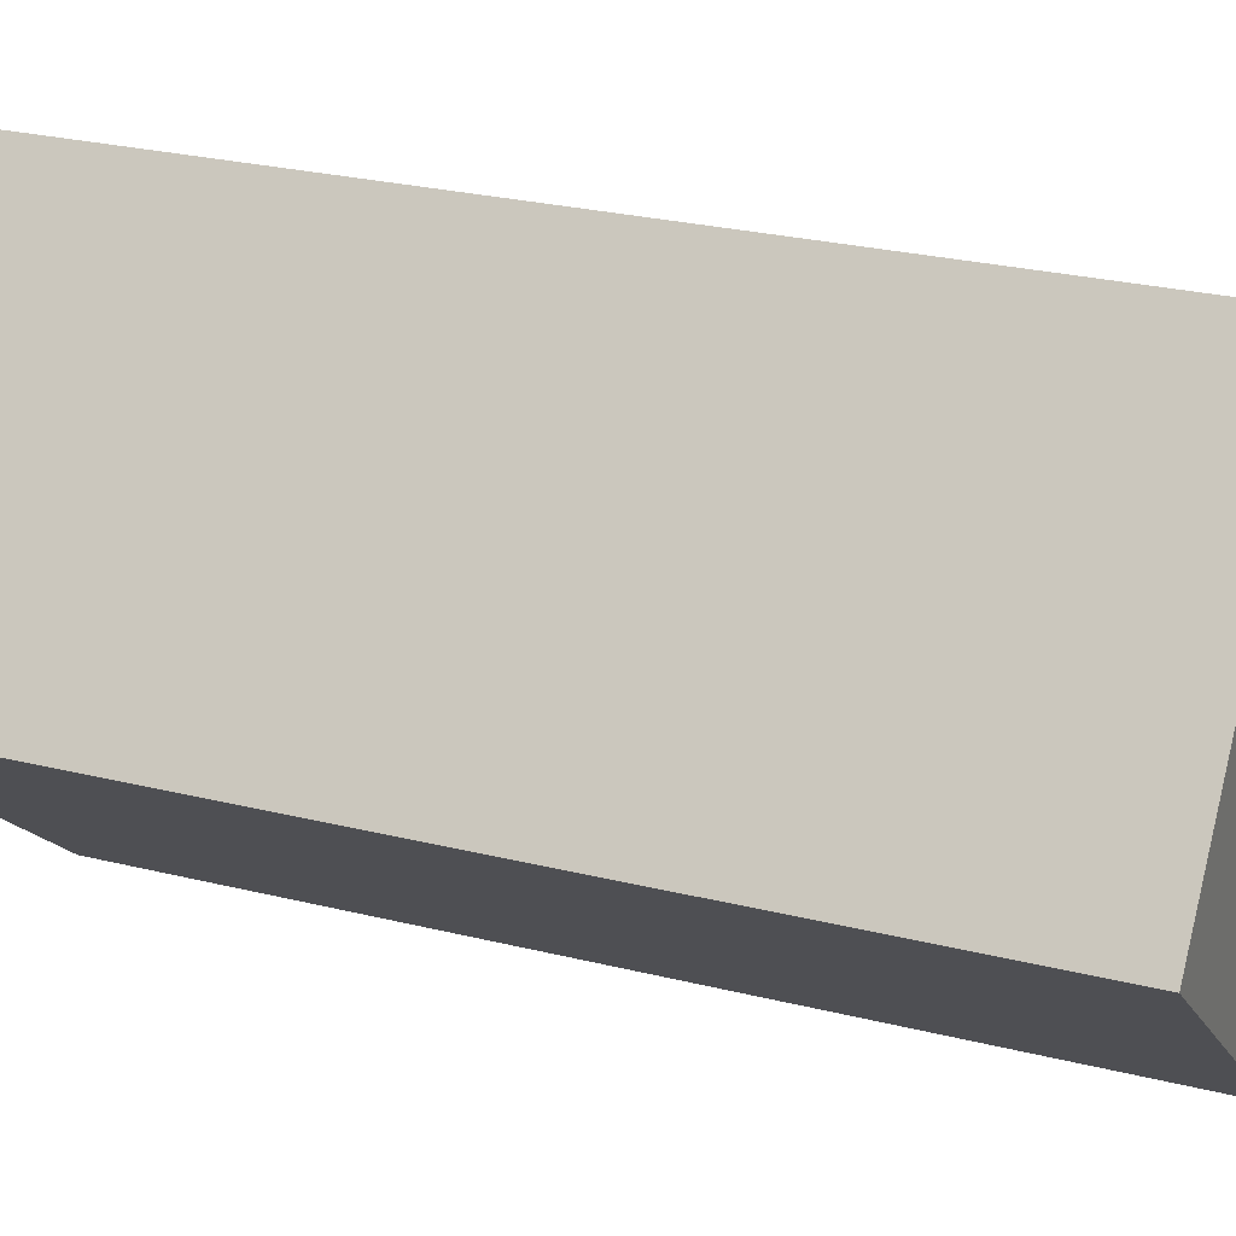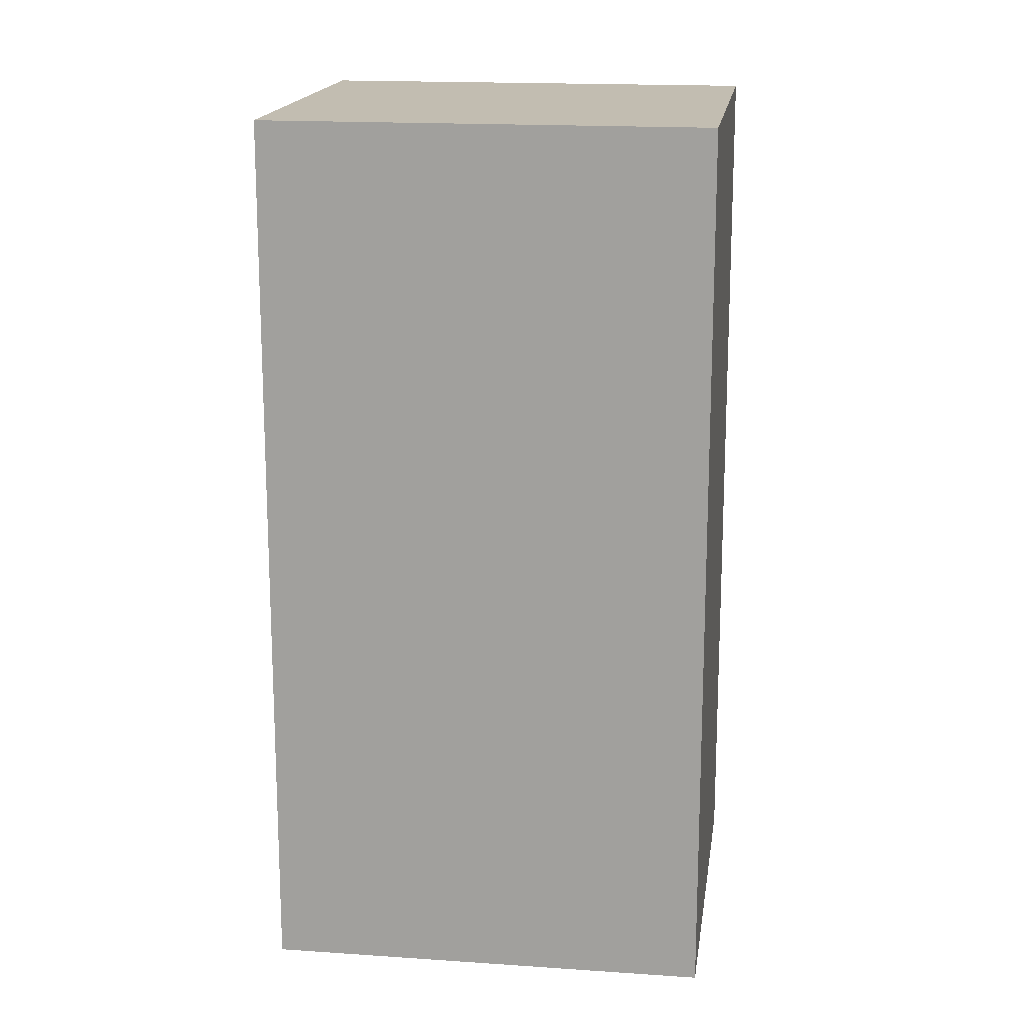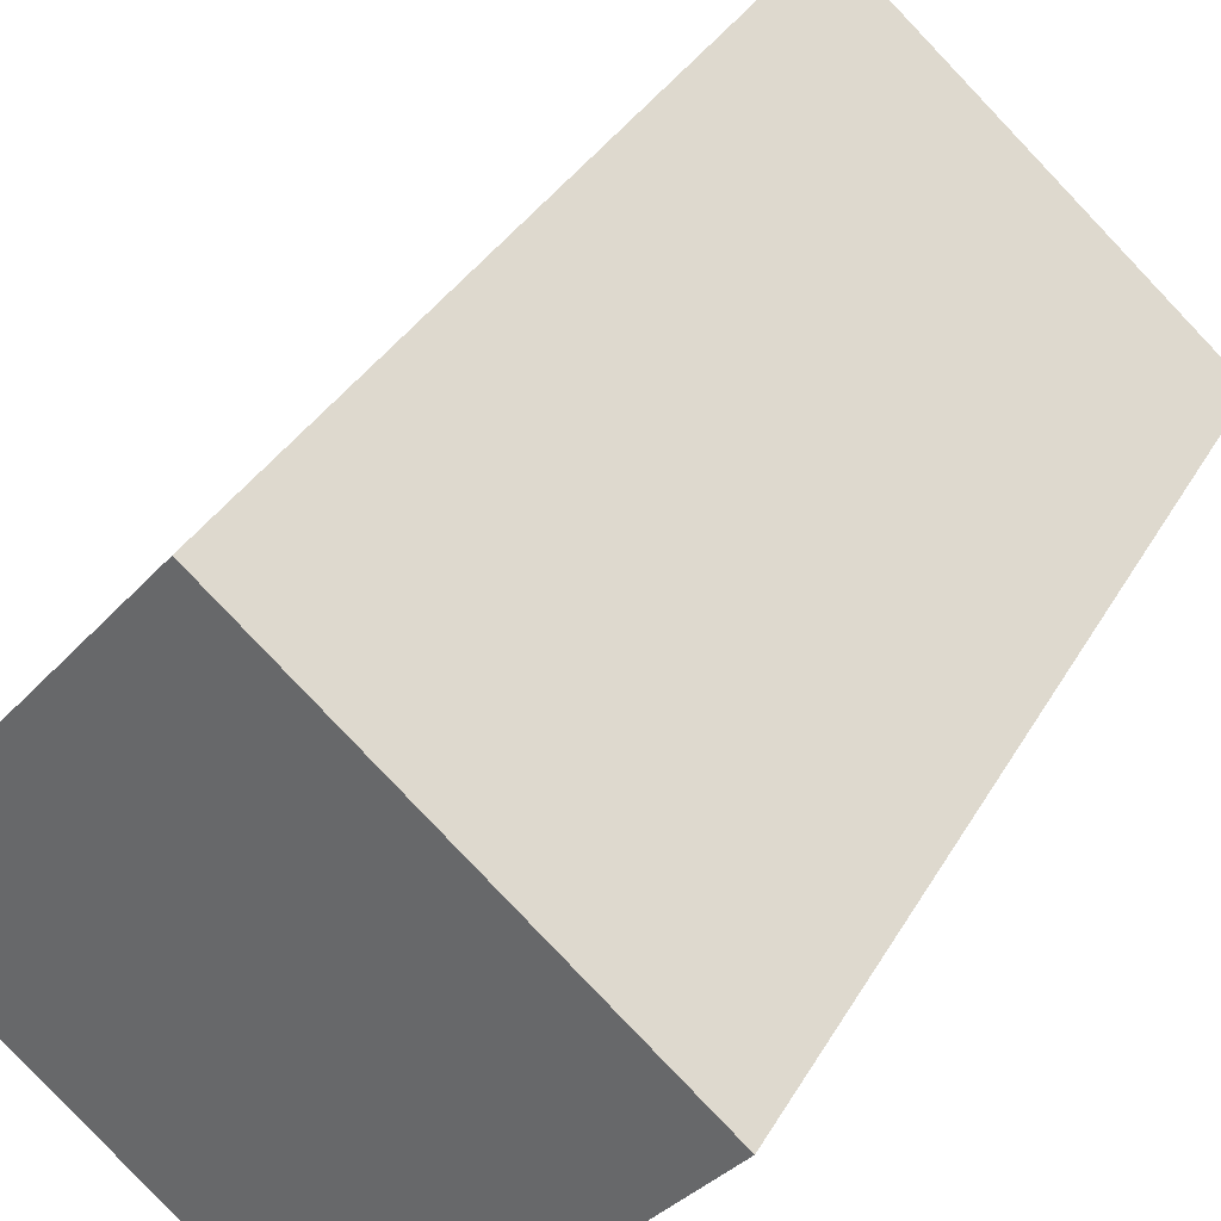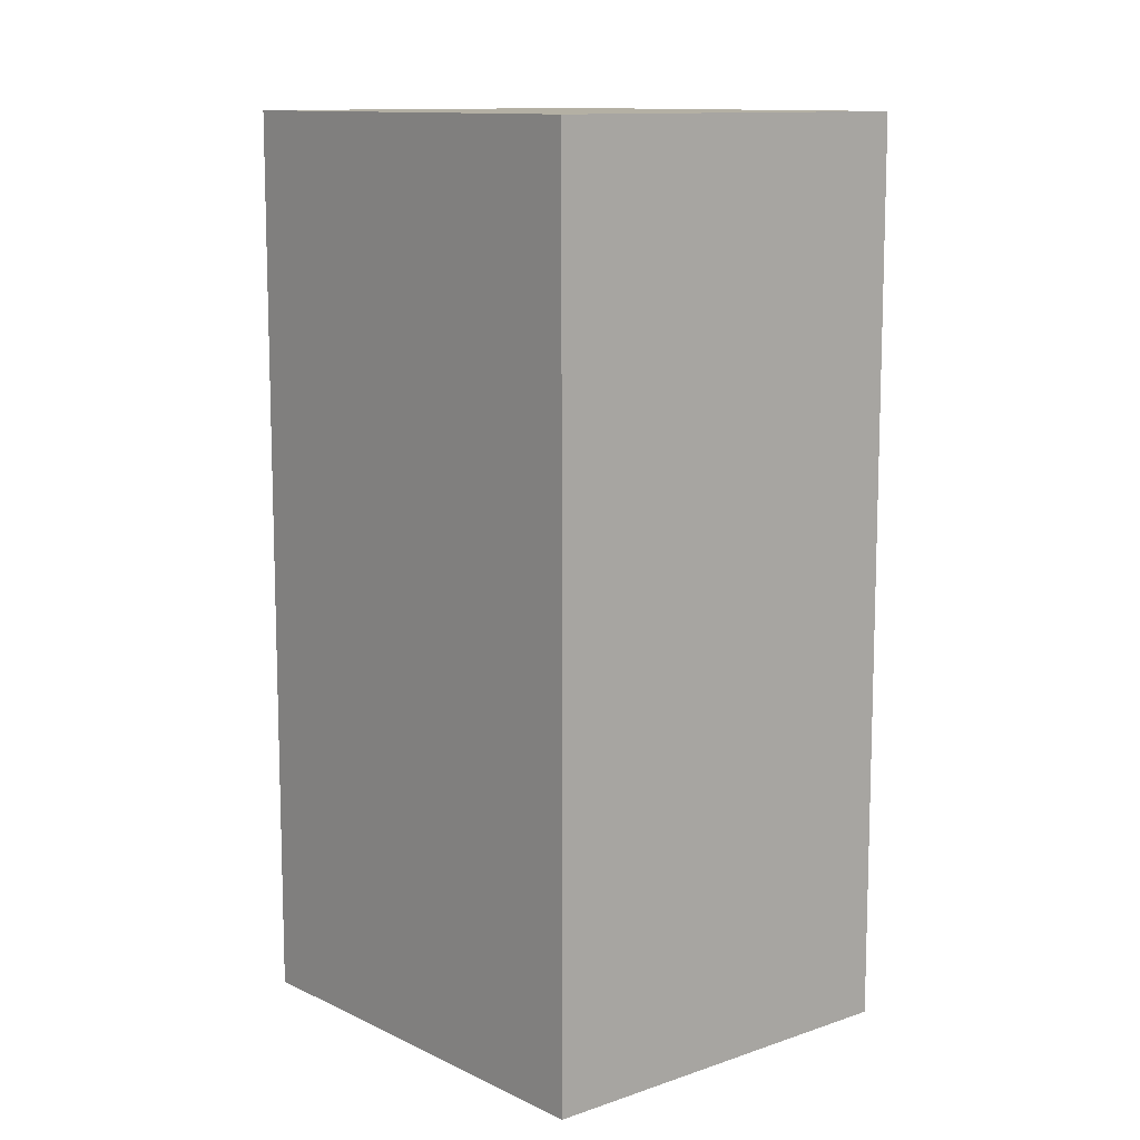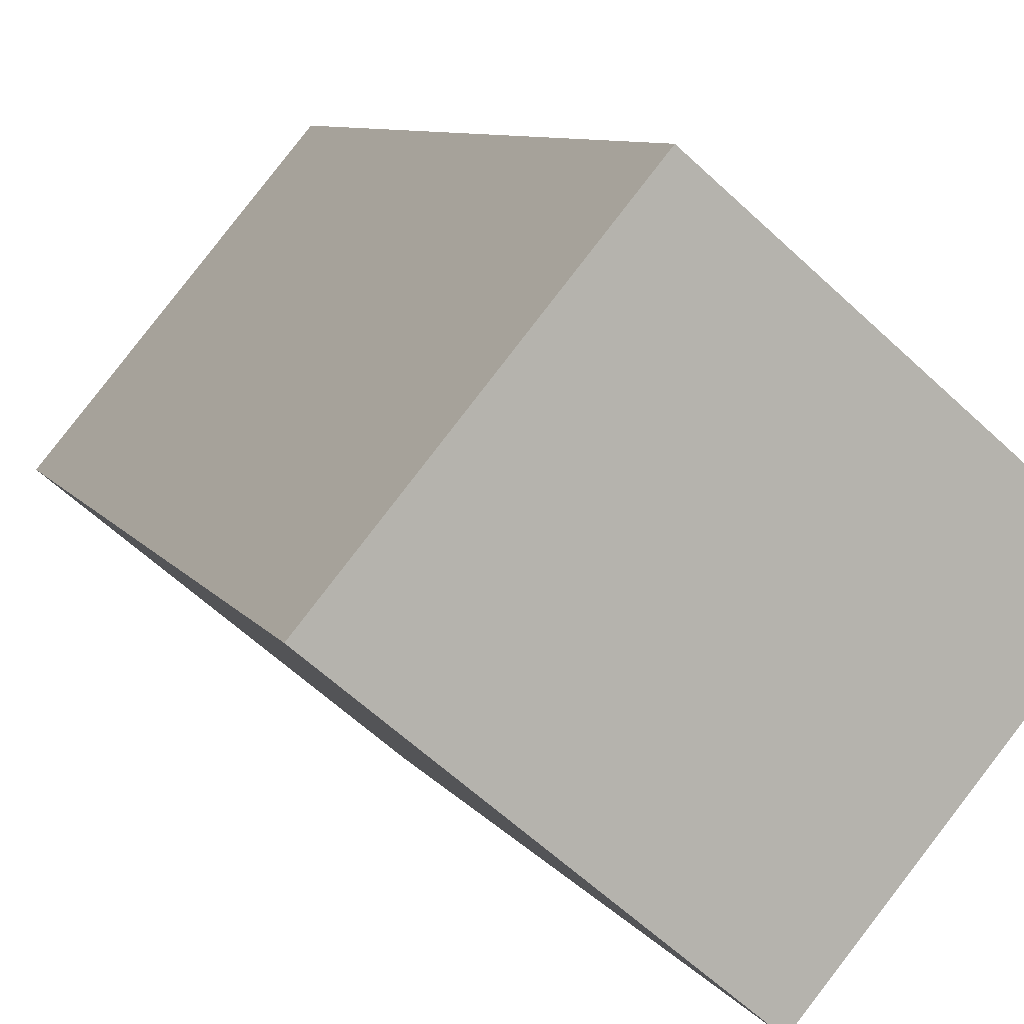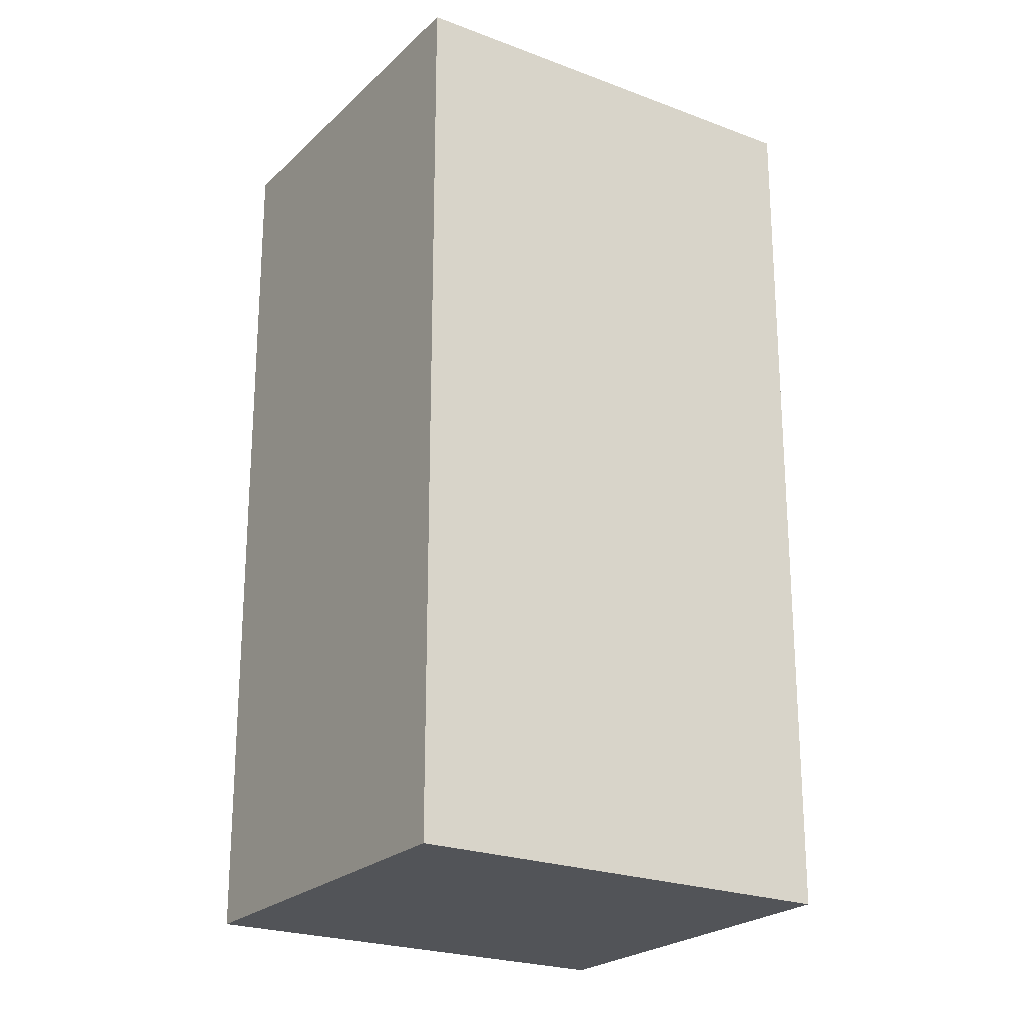
<metadata>
{"format":"obj","ext":"obj","renderer":"f3d","projection":"perspective","resolution":1024,"background":"white","views":[{"elev":26.6,"azim":-68.7,"up":"+Z"},{"elev":16.8,"azim":-131.8,"up":"+Y"},{"elev":34.3,"azim":25.6,"up":"+Z"},{"elev":11.4,"azim":89.8,"up":"+Y"},{"elev":8.1,"azim":-18.7,"up":"+Z"},{"elev":-23.1,"azim":-172.8,"up":"+Y"}]}
</metadata>
<code>
v  0 2.581 1.58e-16
v  1.735 2.581 0.047
v  0.99 2.581 -0.836
v  0.745 2.581 0.883
v  1.735 -2.878e-18 0.047
v  0.99 5.119e-17 -0.836
v  0 0 0
v  0.745 -5.407e-17 0.883
g defaultobject
f 1 2 3
f 2 1 4
f 5 3 2
f 3 5 6
f 6 1 3
f 1 6 7
f 7 4 1
f 4 7 8
f 8 2 4
f 2 8 5
f 5 7 6
f 7 5 8

</code>
